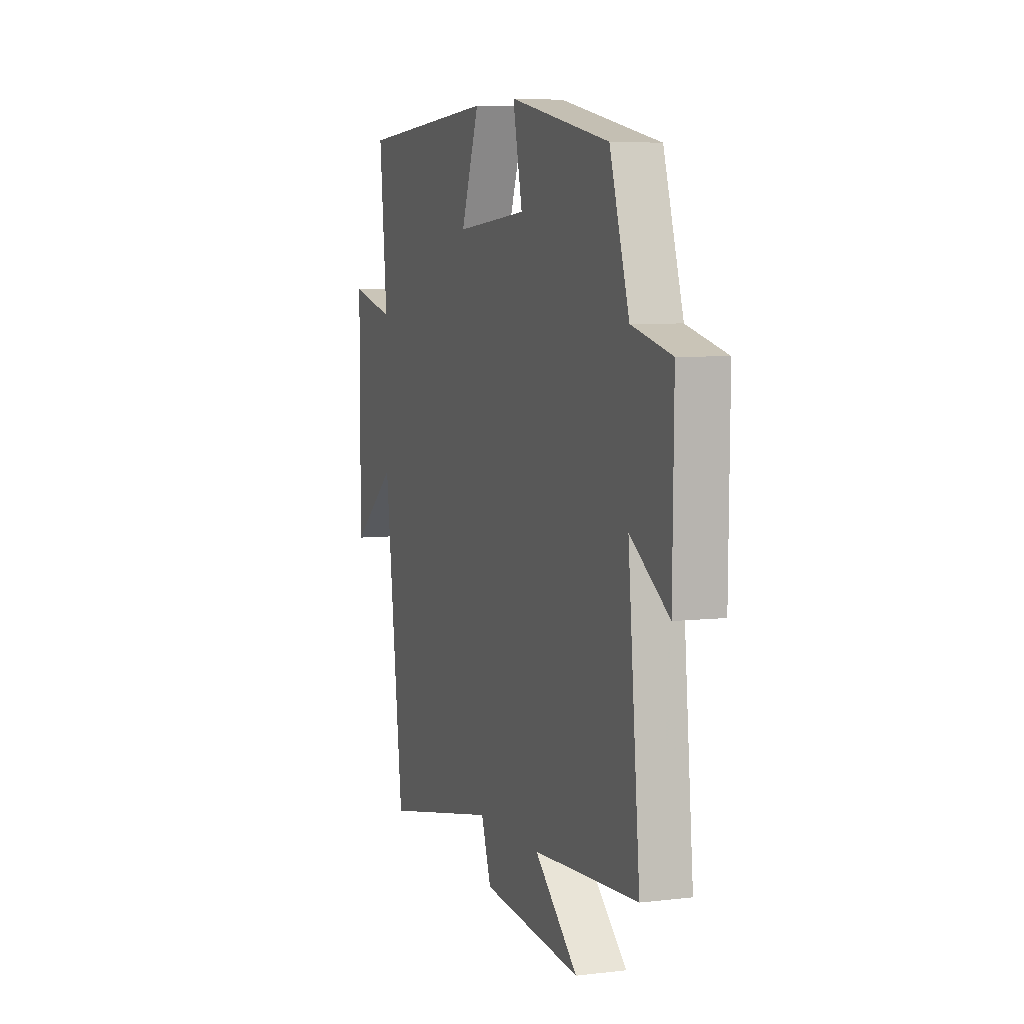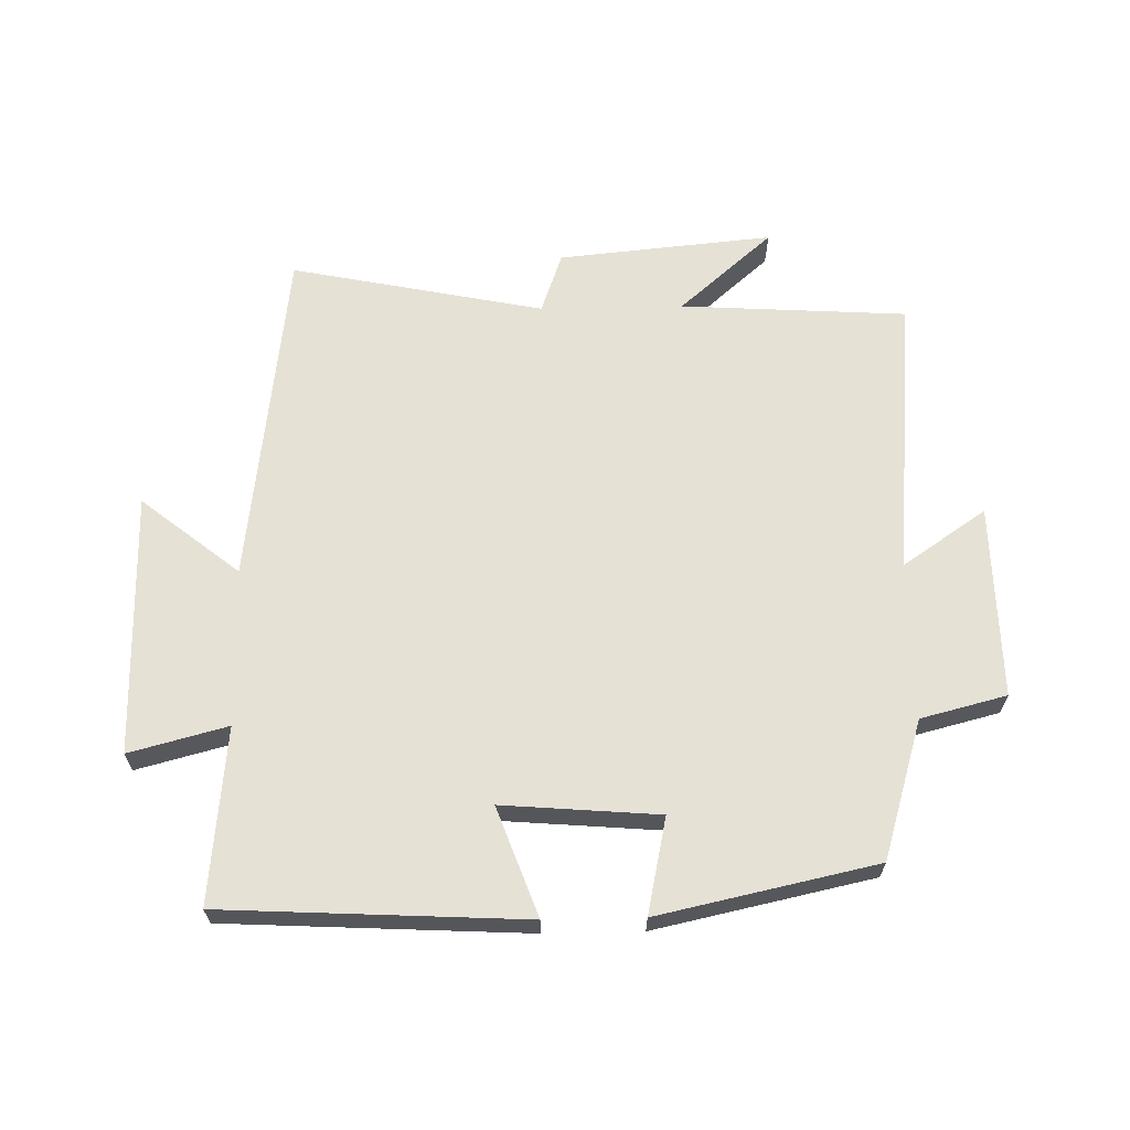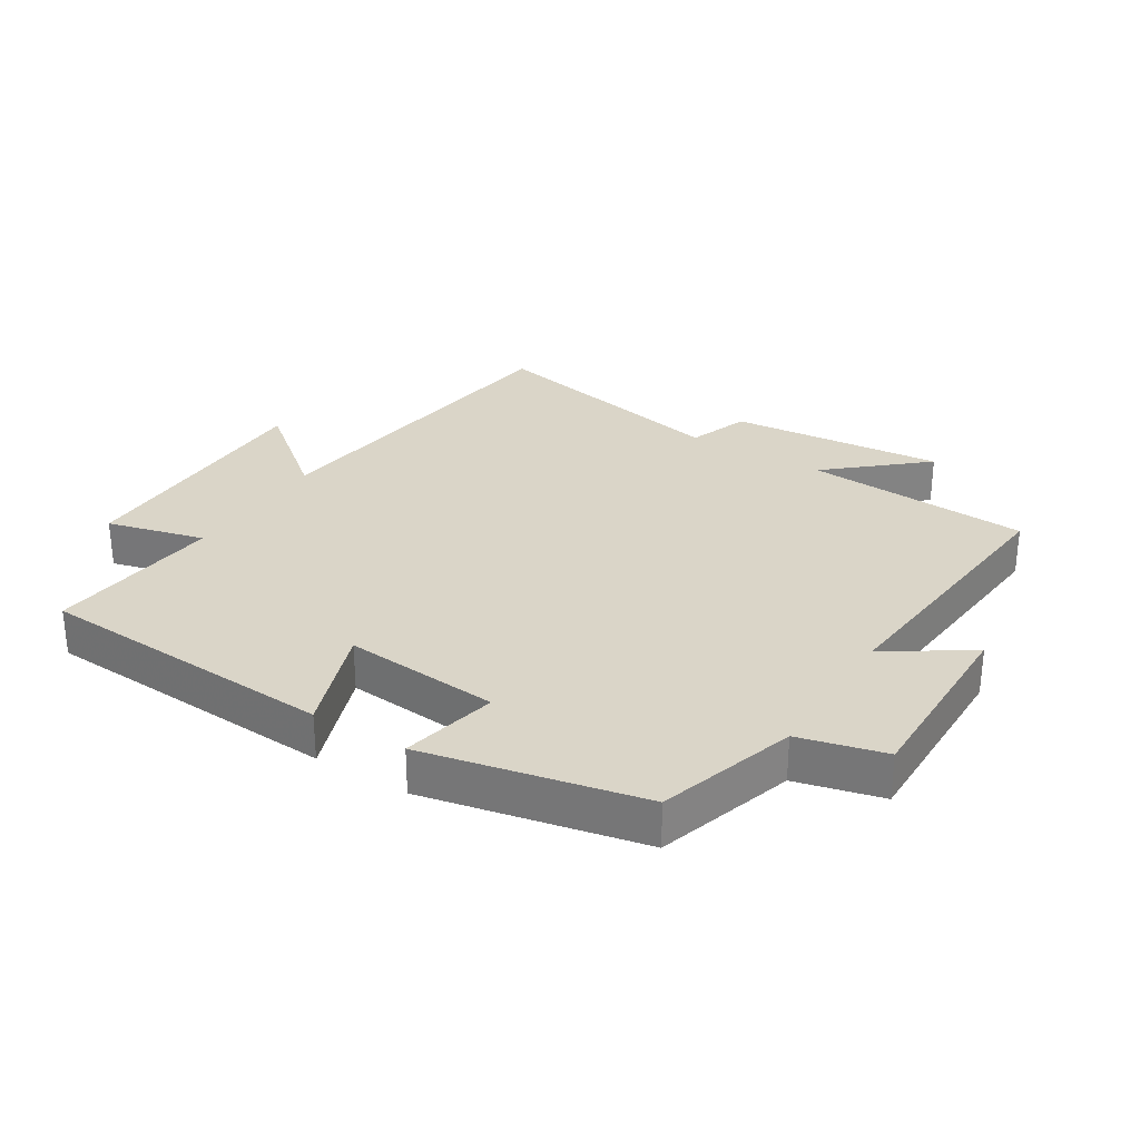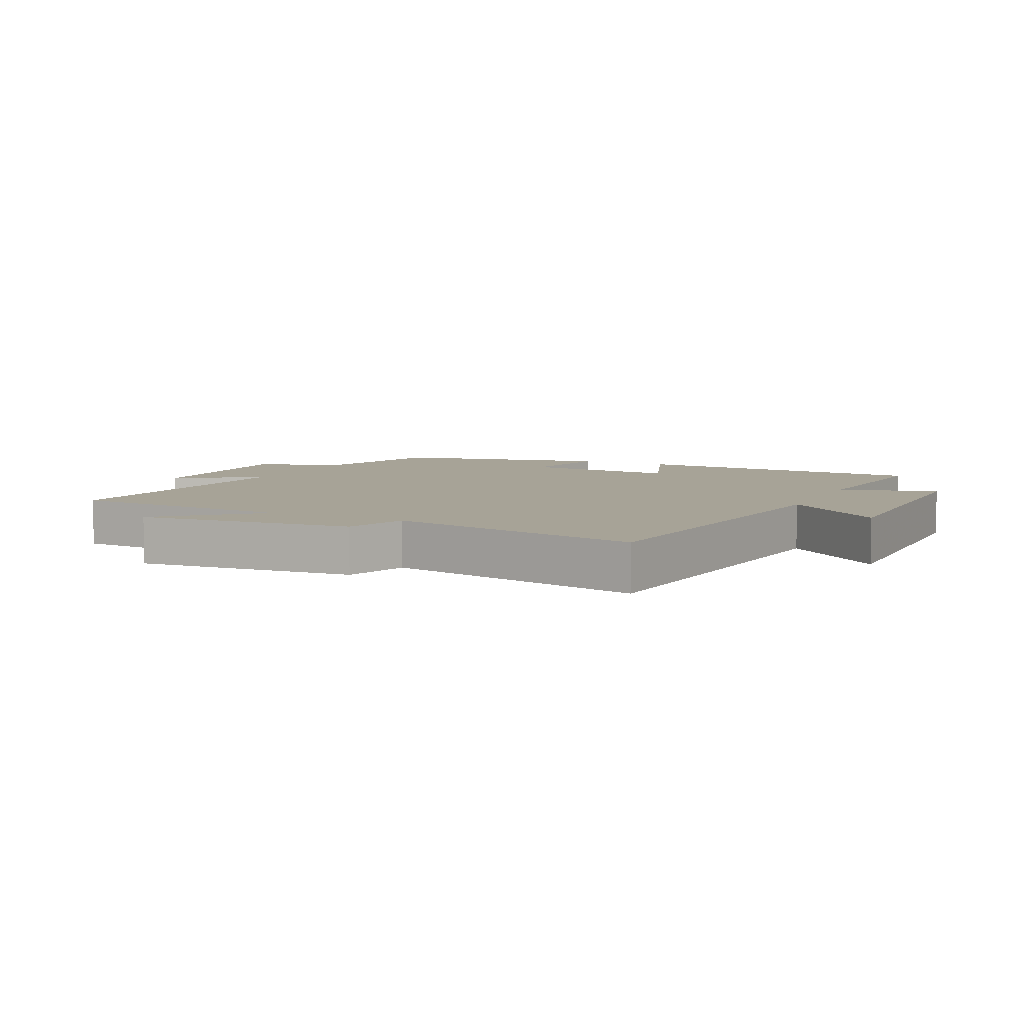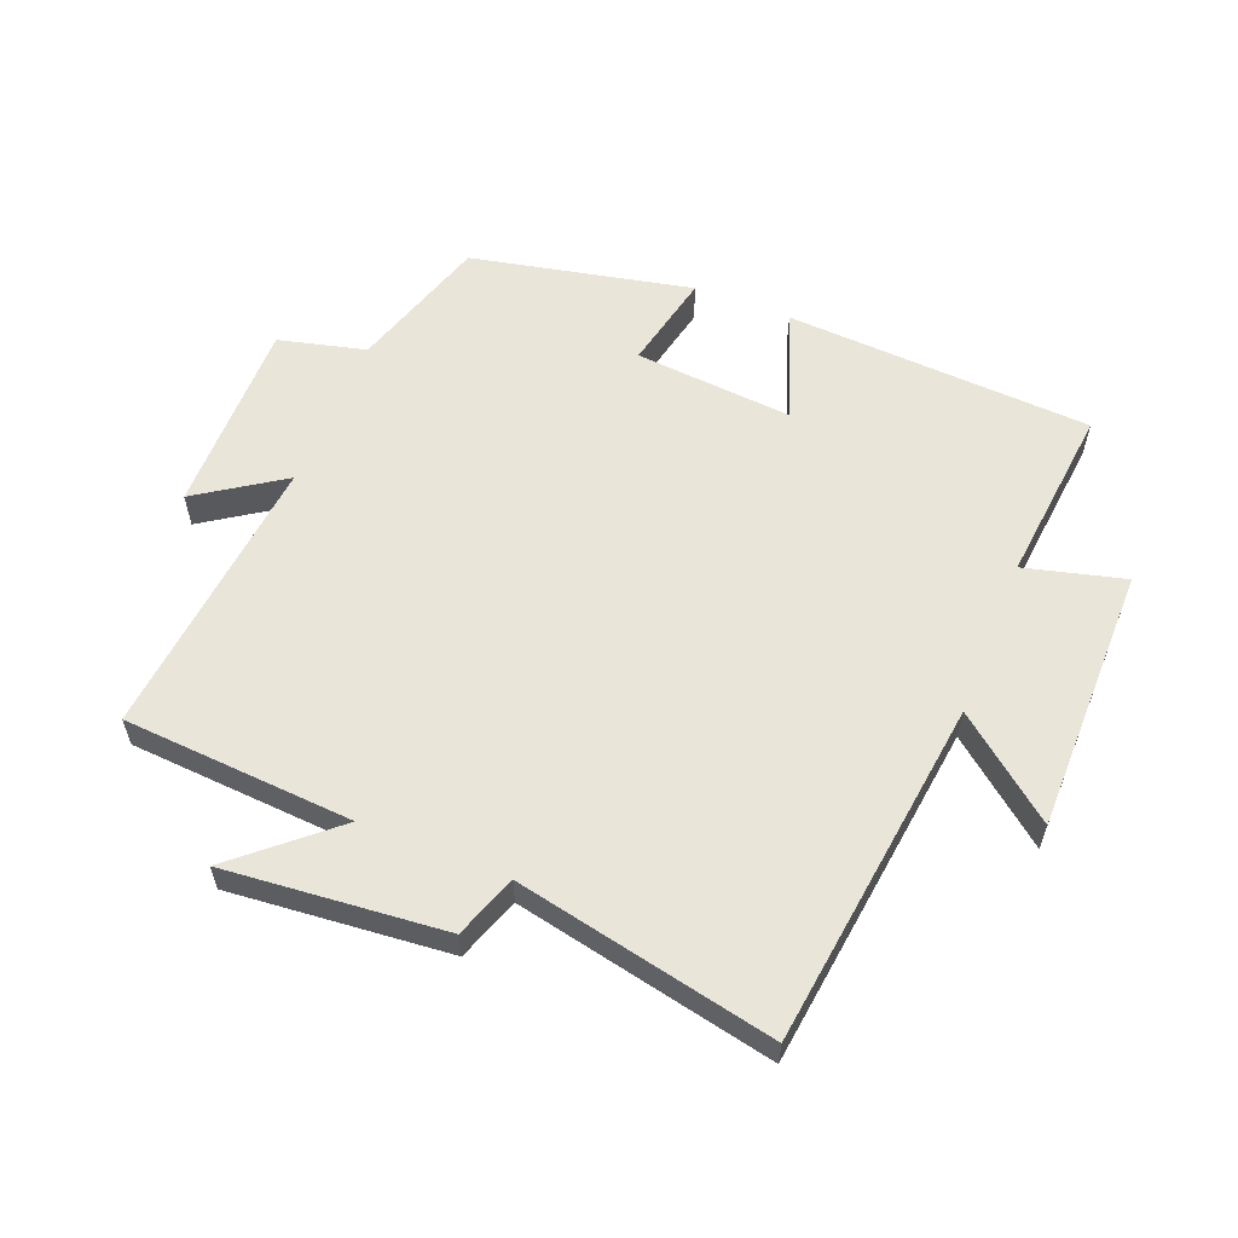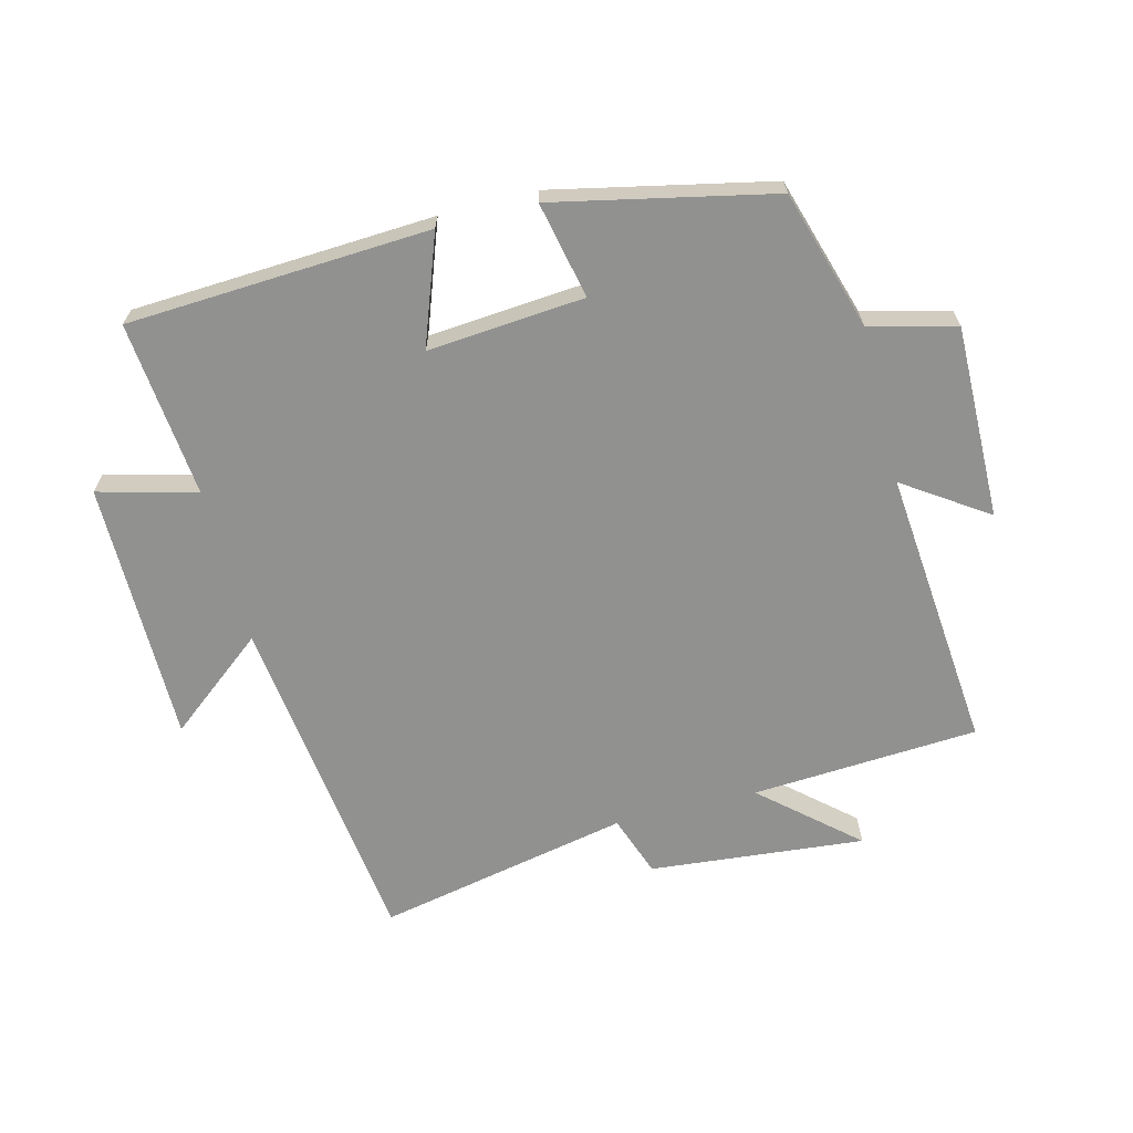
<metadata>
{"format":"obj","ext":"obj","renderer":"f3d","projection":"perspective","resolution":1024,"background":"white","views":[{"elev":6.0,"azim":70.3,"up":"+Z"},{"elev":64.6,"azim":-1.2,"up":"+Y"},{"elev":29.3,"azim":32.1,"up":"+Y"},{"elev":6.7,"azim":-154.5,"up":"+Y"},{"elev":58.3,"azim":-158.1,"up":"+Y"},{"elev":-65.9,"azim":14.3,"up":"+Y"}]}
</metadata>
<code>
v 0.434 0.07 0.427
v 0.5 0.07 0.211
v 0.634 0.07 0.177
v 0.63 0.07 -0.125
v 0.5 0.07 -0.037
v 0.54 0.07 -0.478
v 0.186 0.07 -0.5
v 0.332 0.07 -0.628
v -0.004 0.07 -0.596
v -0.038 0.07 -0.5
v -0.434 0.07 -0.581
v -0.5 0.07 -0.047
v -0.653 0.07 -0.169
v -0.653 0.07 0.241
v -0.5 0.07 0.201
v -0.527 0.07 0.475
v -0.056 0.07 0.5
v -0.118 0.07 0.33
v 0.126 0.07 0.35
v 0.094 0.07 0.5
v 0.434 0 0.427
v 0.5 0 0.211
v 0.634 0 0.177
v 0.63 0 -0.125
v 0.5 0 -0.037
v 0.54 0 -0.478
v 0.186 0 -0.5
v 0.332 0 -0.628
v -0.004 0 -0.596
v -0.038 0 -0.5
v -0.434 0 -0.581
v -0.5 0 -0.047
v -0.653 0 -0.169
v -0.653 0 0.241
v -0.5 0 0.201
v -0.527 0 0.475
v -0.056 0 0.5
v -0.118 0 0.33
v 0.126 0 0.35
v 0.094 0 0.5
f 19 20 1 2
f 18 19 2
f 15 16 17 18
f 15 18 2 3
f 12 13 14 15
f 12 15 3
f 11 12 3
f 10 11 3
f 7 8 9 10
f 5 6 7 10
f 5 10 3
f 3 4 5
f 22 21 40 39
f 22 39 38
f 38 37 36 35
f 23 22 38 35
f 35 34 33 32
f 23 35 32
f 23 32 31
f 23 31 30
f 30 29 28 27
f 30 27 26 25
f 23 30 25
f 25 24 23
f 1 21 22 2
f 2 22 23 3
f 3 23 24 4
f 4 24 25 5
f 5 25 26 6
f 6 26 27 7
f 7 27 28 8
f 8 28 29 9
f 9 29 30 10
f 10 30 31 11
f 11 31 32 12
f 12 32 33 13
f 13 33 34 14
f 14 34 35 15
f 15 35 36 16
f 16 36 37 17
f 17 37 38 18
f 18 38 39 19
f 19 39 40 20
f 20 40 21 1

</code>
